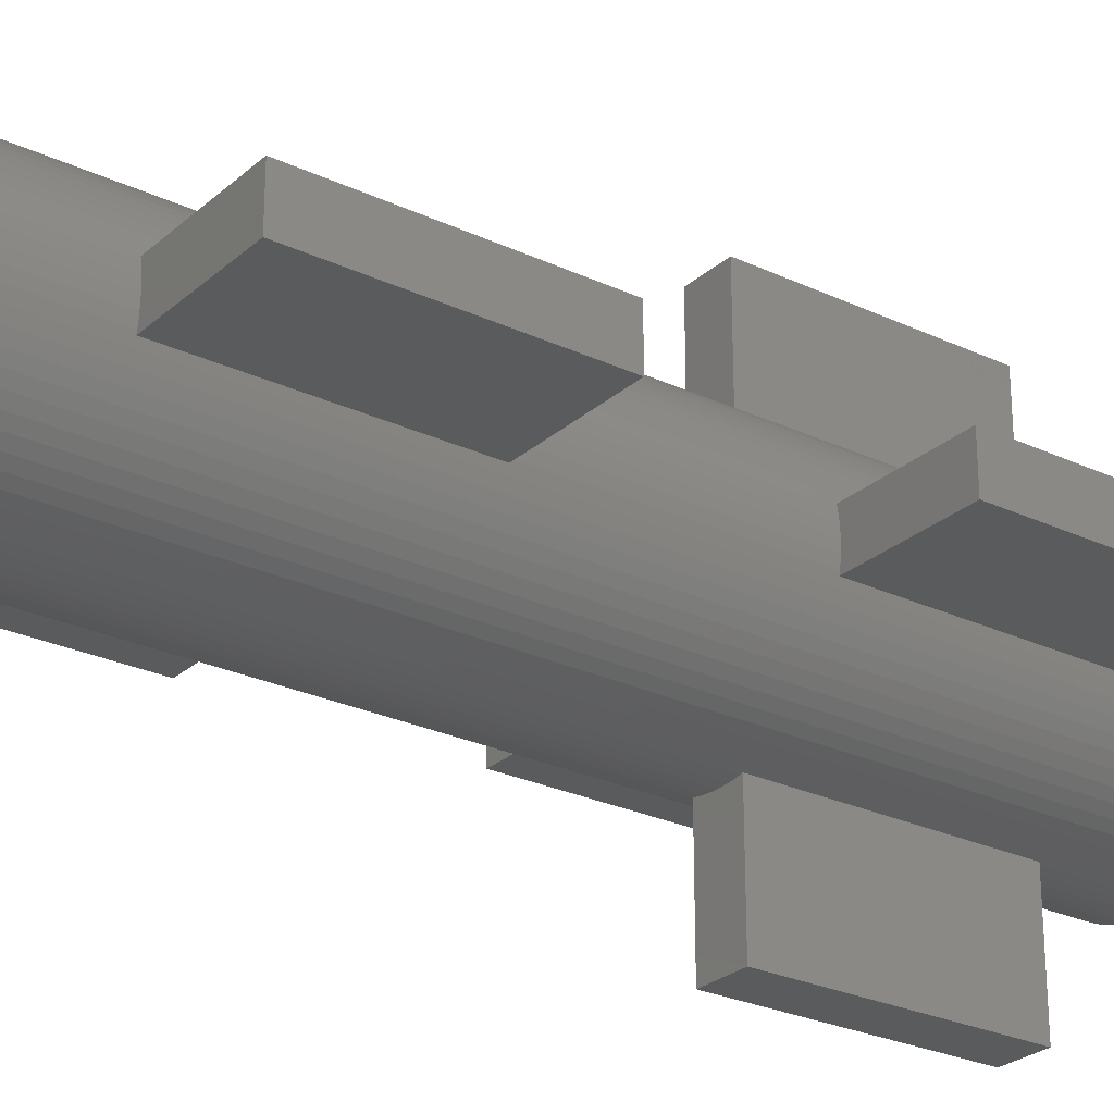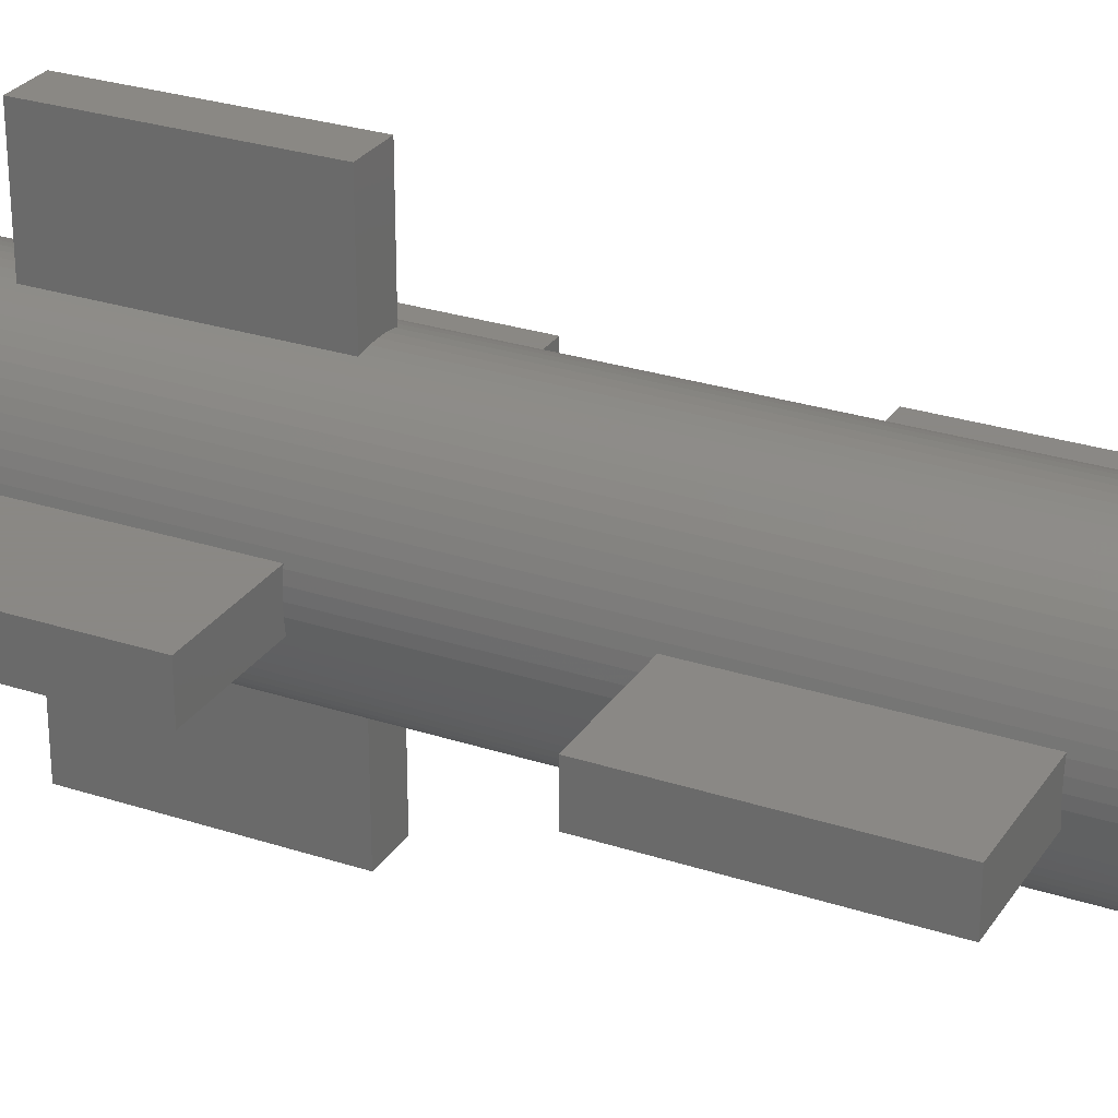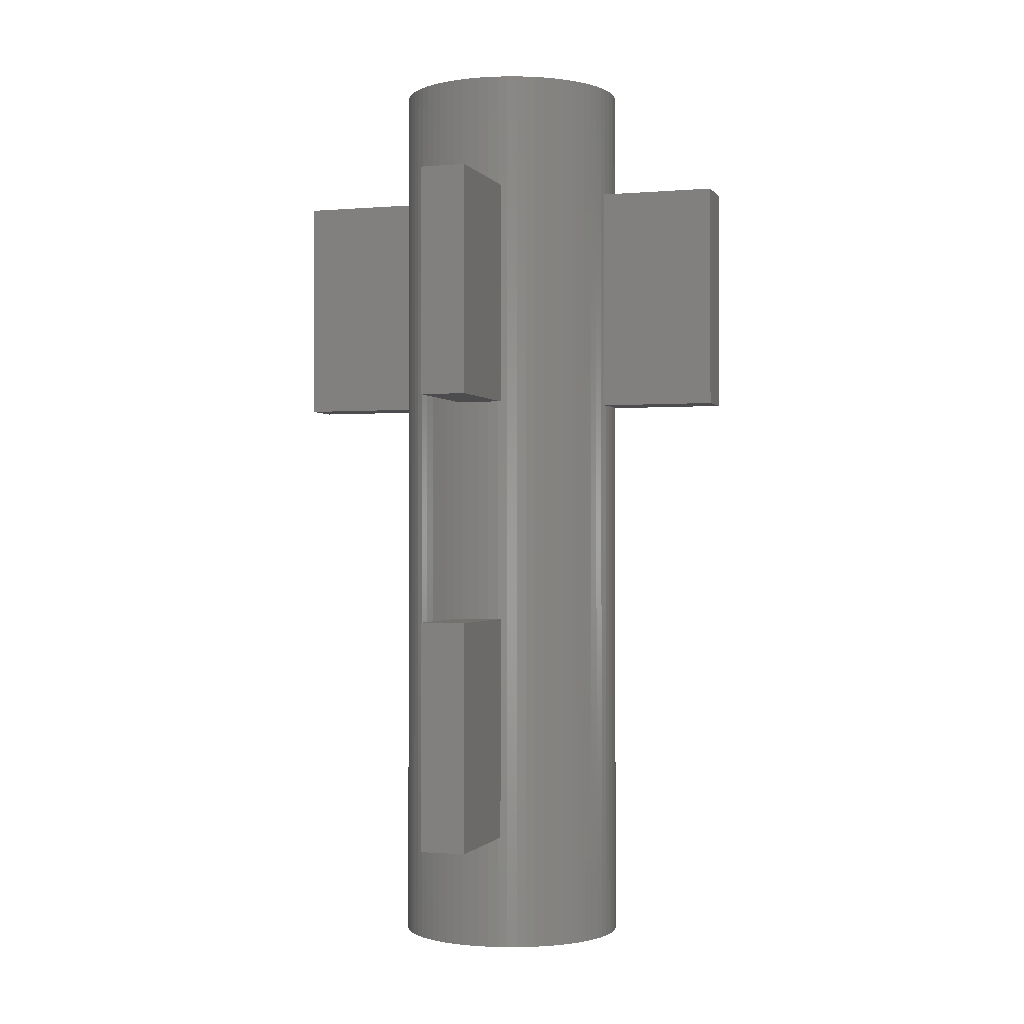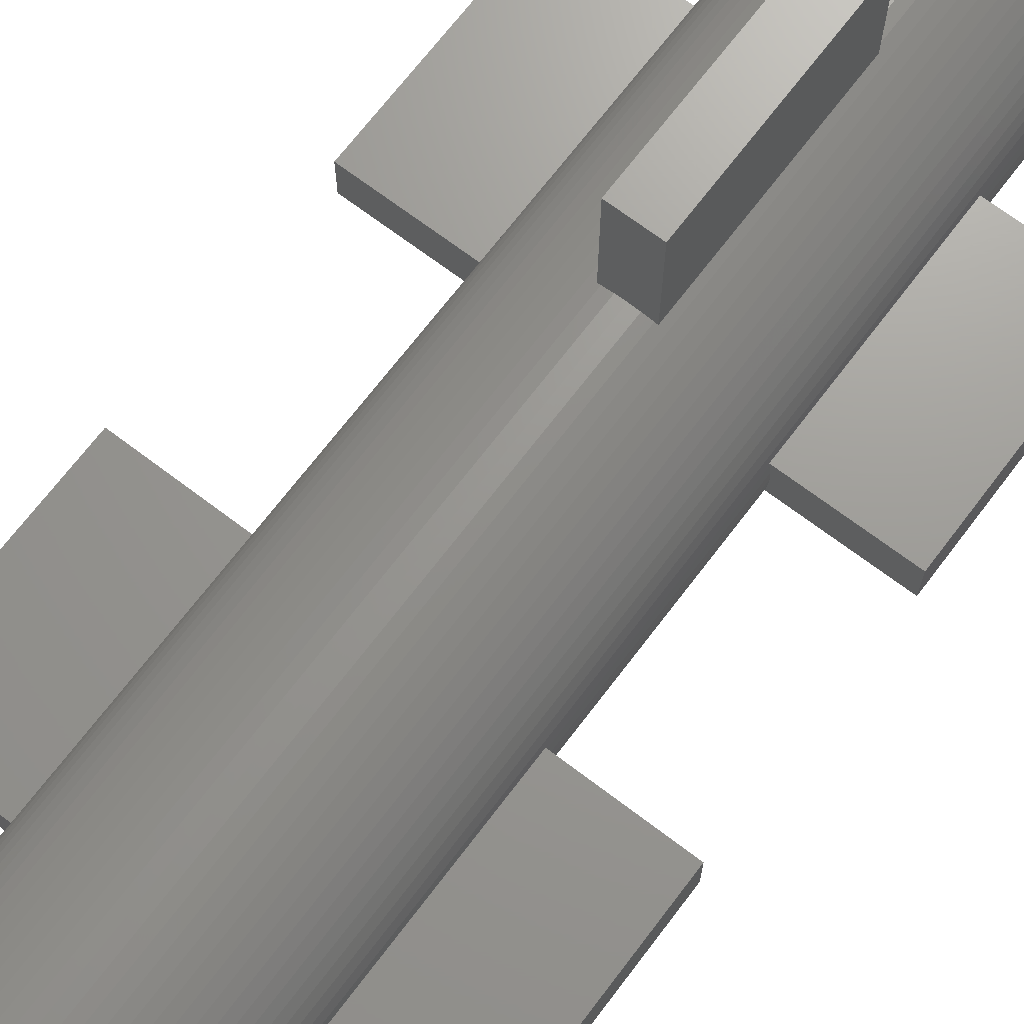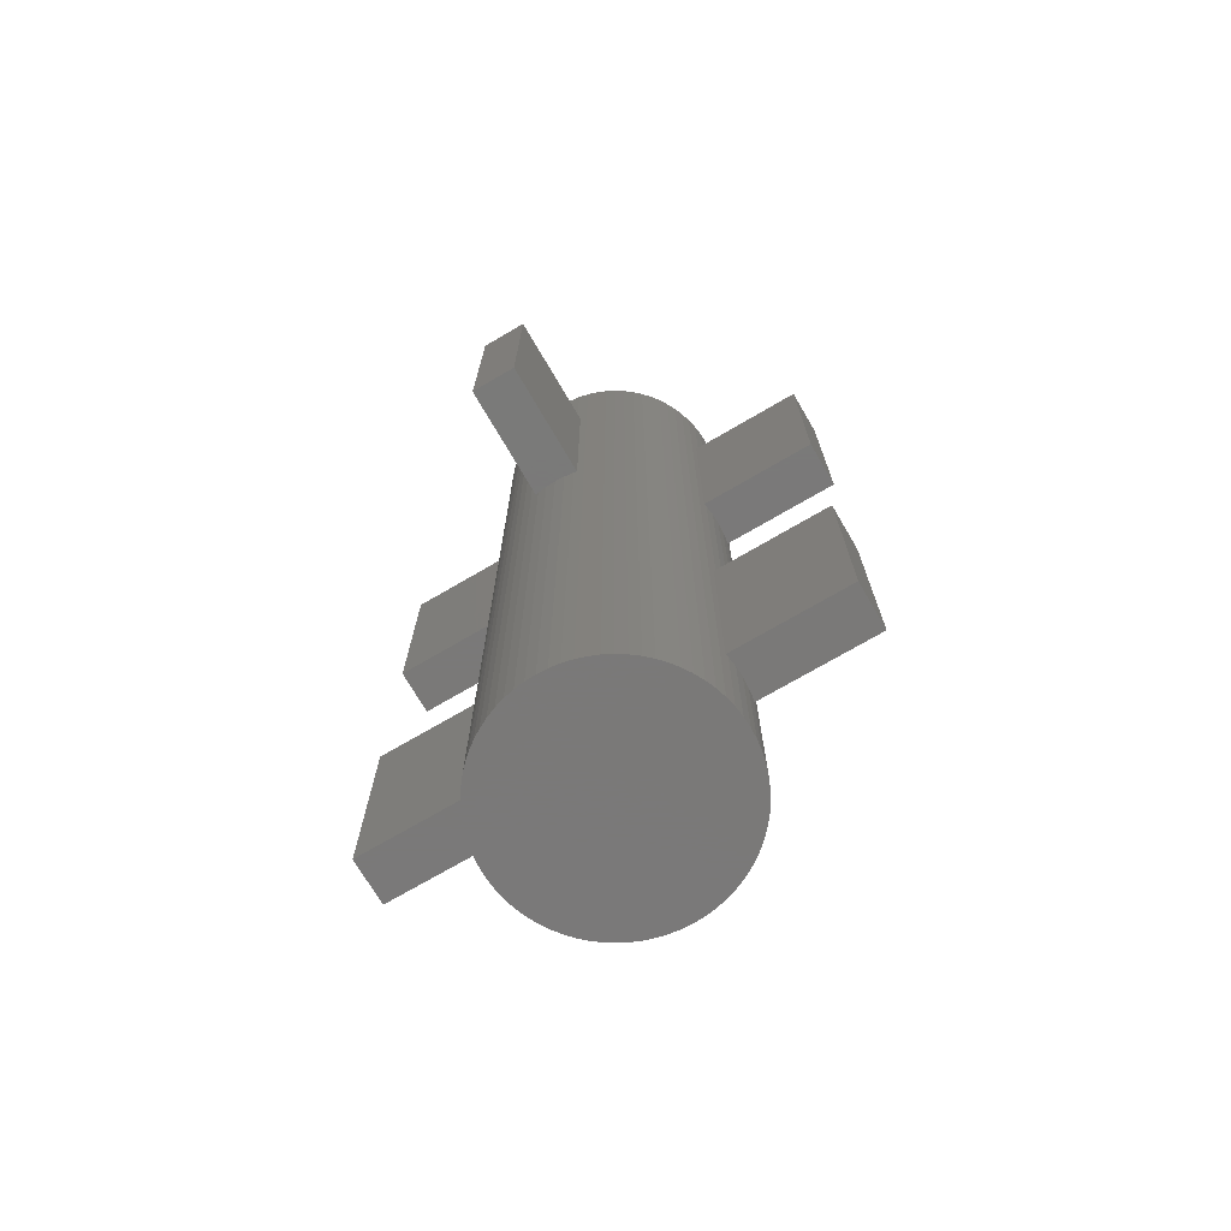
<metadata>
{"format":"stl","ext":"stl","renderer":"f3d","projection":"perspective","resolution":1024,"background":"white","views":[{"elev":-26.4,"azim":53.5,"up":"+Z"},{"elev":27.7,"azim":-63.4,"up":"+Z"},{"elev":-1.0,"azim":107.6,"up":"+Y"},{"elev":69.5,"azim":37.2,"up":"+Z"},{"elev":-72.6,"azim":30.3,"up":"+Y"}]}
</metadata>
<code>
# stl→obj: 252 verts, 500 faces
v 0.2048 -1 -0.1434
v 0.1915 1 -0.1607
v 0.2048 1 -0.1434
v 0.1915 -1 -0.1607
v 0.2462 0.75 0.04341
v 0.249 1 0.02179
v 0.2462 1 0.04341
v 0.249 0.75 0.02179
v 0.2462 -1 0.04341
v 0.249 -0.75 0.02179
v 0.2462 -0.75 0.04341
v 0.249 -1 0.02179
v 0.2462 -0.25 0.04341
v 0.249 0.25 0.02179
v 0.2462 0.25 0.04341
v 0.249 -0.25 0.02179
v 0.25 1 0
v 0.25 0.75 0
v 0.25 -0.75 0
v 0.25 -1 0
v 0.25 0.25 0
v 0.25 -0.25 0
v 0.2415 1 0.0647
v 0.2447 0.75 0.05
v 0.2447 0.25 0.05
v 0.2447 -0.25 0.05
v 0.2415 -1 0.0647
v 0.2447 -0.75 0.05
v -0.04341 1 0.2462
v -0.05 0.75 0.2447
v -0.04341 0.75 0.2462
v -0.0647 1 0.2415
v -0.05 0.25 0.2447
v -0.04341 -1 0.2462
v -0.04341 0.25 0.2462
v -0.0647 -1 0.2415
v -0.04341 -1 -0.2462
v -0.05 0.25 -0.2447
v -0.04341 0.25 -0.2462
v -0.0647 1 -0.2415
v -0.0647 -1 -0.2415
v -0.05 0.75 -0.2447
v -0.04341 1 -0.2462
v -0.04341 0.75 -0.2462
v -0.125 -1 -0.2165
v -0.1057 1 -0.2266
v -0.1057 -1 -0.2266
v -0.125 1 -0.2165
v 0.0647 -1 -0.2415
v 0.05 0.25 -0.2447
v 0.0647 1 -0.2415
v 0.04341 -1 -0.2462
v 0.04341 0.25 -0.2462
v 0.05 0.75 -0.2447
v 0.04341 1 -0.2462
v 0.04341 0.75 -0.2462
v 0.02179 0.75 -0.249
v 0.02179 1 -0.249
v 0.02179 -1 -0.249
v 0.02179 0.25 -0.249
v -0.1768 1 0.1768
v -0.1607 -1 0.1915
v -0.1607 1 0.1915
v -0.1768 -1 0.1768
v 0.0647 1 0.2415
v 0.0855 -1 0.2349
v 0.0855 1 0.2349
v 0.0647 -1 0.2415
v -0.249 0.75 0.02179
v -0.2462 1 0.04341
v -0.249 1 0.02179
v -0.2462 0.75 0.04341
v -0.249 -1 0.02179
v -0.2462 -0.75 0.04341
v -0.249 -0.75 0.02179
v -0.2462 -1 0.04341
v -0.249 -0.25 0.02179
v -0.2462 0.25 0.04341
v -0.249 0.25 0.02179
v -0.2462 -0.25 0.04341
v -0.2415 1 -0.0647
v -0.2447 0.75 -0.05
v -0.2462 1 -0.04341
v -0.2447 0.25 -0.05
v -0.2447 -0.25 -0.05
v -0.2462 0.25 -0.04341
v -0.2415 -1 -0.0647
v -0.2447 -0.75 -0.05
v -0.2462 -1 -0.04341
v -0.2462 -0.75 -0.04341
v -0.2462 0.75 -0.04341
v -0.2462 -0.25 -0.04341
v -0.1057 1 0.2266
v -0.0855 -1 0.2349
v -0.0855 1 0.2349
v -0.1057 -1 0.2266
v 0.2462 -0.75 -0.04341
v 0.2462 -1 -0.04341
v 0.2447 -0.75 -0.05
v 0.2462 0.25 -0.04341
v 0.2462 -0.25 -0.04341
v 0.2447 0.25 -0.05
v 0.2447 0.75 -0.05
v 0.2462 1 -0.04341
v 0.2462 0.75 -0.04341
v 0.2415 1 -0.0647
v 0.2447 -0.25 -0.05
v 0.2415 -1 -0.0647
v 0.2349 -1 0.0855
v 0.2349 1 0.0855
v 0.0855 -1 -0.2349
v 0.1057 1 -0.2266
v 0.1057 -1 -0.2266
v 0.0855 1 -0.2349
v -0.249 -0.75 -0.02179
v -0.249 -1 -0.02179
v -0.249 1 -0.02179
v -0.249 0.75 -0.02179
v -0.249 0.25 -0.02179
v -0.249 -0.25 -0.02179
v -0.02179 0.75 -0.249
v 0 1 -0.25
v 0 0.75 -0.25
v -0.02179 1 -0.249
v -0.02179 -1 -0.249
v 0 0.25 -0.25
v 0 -1 -0.25
v -0.02179 0.25 -0.249
v 0.2165 -1 0.125
v 0.2266 1 0.1057
v 0.2165 1 0.125
v 0.2266 -1 0.1057
v 0.2048 -1 0.1434
v 0.2048 1 0.1434
v 0.2349 1 -0.0855
v 0.2349 -1 -0.0855
v 0.1607 1 0.1915
v 0.1768 -1 0.1768
v 0.1768 1 0.1768
v 0.1607 -1 0.1915
v 0.125 1 -0.2165
v 0.125 -1 -0.2165
v -0.2165 -1 -0.125
v -0.2266 1 -0.1057
v -0.2165 1 -0.125
v -0.2266 -1 -0.1057
v -0.1434 -1 0.2048
v -0.1434 1 0.2048
v -0.1915 -1 0.1607
v -0.1915 1 0.1607
v -0.2349 -1 -0.0855
v -0.2349 1 -0.0855
v -0.125 -1 0.2165
v -0.125 1 0.2165
v -0.02179 0.25 0.249
v 0 -1 0.25
v 0 0.25 0.25
v -0.02179 -1 0.249
v -0.02179 1 0.249
v 0 0.75 0.25
v 0 1 0.25
v -0.02179 0.75 0.249
v -0.2266 -1 0.1057
v -0.2165 1 0.125
v -0.2266 1 0.1057
v -0.2165 -1 0.125
v 0.1057 1 0.2266
v 0.125 -1 0.2165
v 0.125 1 0.2165
v 0.1057 -1 0.2266
v -0.2415 -1 0.0647
v -0.2349 1 0.0855
v -0.2415 1 0.0647
v -0.2349 -1 0.0855
v 0.249 -0.75 -0.02179
v 0.249 -1 -0.02179
v 0.249 1 -0.02179
v 0.249 0.75 -0.02179
v 0.249 0.25 -0.02179
v 0.249 -0.25 -0.02179
v 0.1434 1 0.2048
v 0.1434 -1 0.2048
v 0.05 0.25 0.2447
v 0.05 0.75 0.2447
v 0.04341 1 0.2462
v 0.04341 0.75 0.2462
v 0.04341 -1 0.2462
v 0.04341 0.25 0.2462
v -0.1607 -1 -0.1915
v -0.1434 1 -0.2048
v -0.1434 -1 -0.2048
v -0.1607 1 -0.1915
v 0.2165 -1 -0.125
v 0.2165 1 -0.125
v 0.02179 0.75 0.249
v 0.02179 1 0.249
v 0.02179 -1 0.249
v 0.02179 0.25 0.249
v 0.1768 1 -0.1768
v 0.1768 -1 -0.1768
v 0.1434 -1 -0.2048
v 0.1607 1 -0.1915
v 0.1607 -1 -0.1915
v 0.1434 1 -0.2048
v 0.1915 1 0.1607
v 0.1915 -1 0.1607
v -0.1915 -1 -0.1607
v -0.2048 1 -0.1434
v -0.1915 1 -0.1607
v -0.2048 -1 -0.1434
v -0.0855 -1 -0.2349
v -0.0855 1 -0.2349
v -0.25 -0.75 0
v -0.25 -1 0
v -0.25 1 0
v -0.25 0.75 0
v -0.25 0.25 0
v -0.25 -0.25 0
v -0.2447 -0.75 0.05
v -0.2447 0.25 0.05
v -0.2447 0.75 0.05
v -0.2447 -0.25 0.05
v -0.1768 -1 -0.1768
v -0.1768 1 -0.1768
v -0.2048 -1 0.1434
v -0.2048 1 0.1434
v 0.2266 -1 -0.1057
v 0.2266 1 -0.1057
v 0.5 -0.75 0.05
v 0.5 -0.25 -0.05
v 0.5 -0.25 0.05
v 0.5 -0.75 -0.05
v -0.5 -0.75 0.05
v -0.5 -0.75 -0.05
v -0.5 -0.25 0.05
v -0.5 -0.25 -0.05
v 0.5 0.25 0.05
v 0.5 0.75 -0.05
v 0.5 0.75 0.05
v 0.5 0.25 -0.05
v -0.05 0.25 0.5
v 0.05 0.25 0.5
v -0.05 0.25 -0.5
v 0.05 0.25 -0.5
v -0.5 0.25 0.05
v -0.5 0.25 -0.05
v 0.05 0.75 0.5
v -0.05 0.75 0.5
v 0.05 0.75 -0.5
v -0.05 0.75 -0.5
v -0.5 0.75 0.05
v -0.5 0.75 -0.05
f 1 2 3
f 2 1 4
f 5 6 7
f 6 5 8
f 9 10 11
f 10 9 12
f 13 14 15
f 14 13 16
f 8 17 6
f 17 8 18
f 12 19 10
f 19 12 20
f 16 21 14
f 21 16 22
f 23 24 7
f 23 25 24
f 25 26 15
f 23 26 25
f 27 26 23
f 26 27 28
f 9 28 27
f 28 9 11
f 7 24 5
f 15 26 13
f 29 30 31
f 30 32 33
f 32 30 29
f 33 34 35
f 36 33 32
f 33 36 34
f 37 38 39
f 40 38 41
f 41 38 37
f 42 43 44
f 42 40 43
f 38 40 42
f 45 46 47
f 46 45 48
f 49 50 51
f 52 50 49
f 50 52 53
f 54 51 50
f 55 54 56
f 54 55 51
f 57 55 56
f 55 57 58
f 59 53 52
f 53 59 60
f 61 62 63
f 62 61 64
f 65 66 67
f 66 65 68
f 69 70 71
f 70 69 72
f 73 74 75
f 74 73 76
f 77 78 79
f 78 77 80
f 81 82 83
f 81 84 82
f 84 85 86
f 81 85 84
f 87 85 81
f 85 87 88
f 89 88 87
f 88 89 90
f 83 82 91
f 86 85 92
f 93 94 95
f 94 93 96
f 97 98 99
f 100 101 102
f 103 104 105
f 104 103 106
f 102 106 103
f 107 102 101
f 102 107 106
f 108 107 99
f 107 108 106
f 108 99 98
f 109 23 110
f 23 109 27
f 111 112 113
f 112 111 114
f 89 115 90
f 115 89 116
f 91 117 83
f 117 91 118
f 92 119 86
f 119 92 120
f 121 122 123
f 122 121 124
f 125 126 127
f 126 125 128
f 129 130 131
f 130 129 132
f 133 131 134
f 131 133 129
f 108 135 106
f 135 108 136
f 137 138 139
f 138 137 140
f 113 141 142
f 141 113 112
f 143 144 145
f 144 143 146
f 63 147 148
f 147 63 62
f 149 61 150
f 61 149 64
f 151 81 152
f 81 151 87
f 148 153 154
f 153 148 147
f 155 156 157
f 156 155 158
f 159 160 161
f 160 159 162
f 163 164 165
f 164 163 166
f 167 168 169
f 168 167 170
f 171 172 173
f 172 171 174
f 20 175 19
f 175 20 176
f 18 177 17
f 177 18 178
f 22 179 21
f 179 22 180
f 181 140 137
f 140 181 182
f 183 65 184
f 185 184 65
f 184 185 186
f 65 183 68
f 187 183 188
f 183 187 68
f 189 190 191
f 190 189 192
f 169 182 181
f 182 169 168
f 123 58 57
f 58 123 122
f 127 60 59
f 60 127 126
f 193 3 194
f 3 193 1
f 161 195 196
f 195 161 160
f 157 197 198
f 197 157 156
f 4 199 2
f 199 4 200
f 201 202 203
f 202 201 204
f 154 96 93
f 96 154 153
f 132 110 130
f 110 132 109
f 138 205 139
f 205 138 206
f 207 208 209
f 208 207 210
f 67 170 167
f 170 67 66
f 142 204 201
f 204 142 141
f 210 145 208
f 145 210 143
f 211 40 41
f 40 211 212
f 116 213 115
f 213 116 214
f 118 215 117
f 215 118 216
f 120 217 119
f 217 120 218
f 35 158 155
f 158 35 34
f 29 162 159
f 162 29 31
f 95 36 32
f 36 95 94
f 74 76 219
f 78 80 220
f 221 70 72
f 70 221 173
f 220 173 221
f 222 220 80
f 220 222 173
f 171 222 219
f 222 171 173
f 171 219 76
f 223 209 224
f 209 223 207
f 176 97 175
f 97 176 98
f 178 104 177
f 104 178 105
f 180 100 179
f 100 180 101
f 225 150 226
f 150 225 149
f 196 186 185
f 186 196 195
f 198 187 188
f 187 198 197
f 158 197 156
f 34 197 158
f 34 187 197
f 36 187 34
f 36 68 187
f 94 68 36
f 94 66 68
f 96 66 94
f 96 170 66
f 153 170 96
f 153 168 170
f 147 168 153
f 147 182 168
f 62 182 147
f 62 140 182
f 64 140 62
f 64 138 140
f 149 138 64
f 149 206 138
f 225 206 149
f 225 133 206
f 166 133 225
f 166 129 133
f 163 129 166
f 163 132 129
f 174 132 163
f 174 109 132
f 171 109 174
f 171 27 109
f 76 27 171
f 76 9 27
f 73 9 76
f 73 12 9
f 214 12 73
f 214 20 12
f 116 20 214
f 116 176 20
f 89 176 116
f 89 98 176
f 87 98 89
f 87 108 98
f 151 108 87
f 151 136 108
f 146 136 151
f 146 227 136
f 143 227 146
f 143 193 227
f 210 193 143
f 210 1 193
f 207 1 210
f 207 4 1
f 223 4 207
f 223 200 4
f 189 200 223
f 189 203 200
f 191 203 189
f 191 201 203
f 45 201 191
f 45 142 201
f 47 142 45
f 47 113 142
f 211 113 47
f 211 111 113
f 41 111 211
f 41 49 111
f 37 49 41
f 37 52 49
f 125 52 37
f 125 59 52
f 59 125 127
f 227 194 228
f 194 227 193
f 146 152 144
f 152 146 151
f 136 228 135
f 228 136 227
f 223 192 189
f 192 223 224
f 191 48 45
f 48 191 190
f 206 134 205
f 134 206 133
f 47 212 211
f 212 47 46
f 44 124 121
f 124 44 43
f 37 128 125
f 128 37 39
f 166 226 164
f 226 166 225
f 216 71 215
f 71 216 69
f 214 75 213
f 75 214 73
f 218 79 217
f 79 218 77
f 49 114 111
f 114 49 51
f 174 165 172
f 165 174 163
f 196 159 161
f 185 159 196
f 185 29 159
f 65 29 185
f 65 32 29
f 67 32 65
f 67 95 32
f 167 95 67
f 167 93 95
f 169 93 167
f 169 154 93
f 181 154 169
f 181 148 154
f 137 148 181
f 137 63 148
f 139 63 137
f 139 61 63
f 205 61 139
f 205 150 61
f 134 150 205
f 134 226 150
f 131 226 134
f 131 164 226
f 130 164 131
f 130 165 164
f 110 165 130
f 110 172 165
f 23 172 110
f 23 173 172
f 7 173 23
f 7 70 173
f 6 70 7
f 6 71 70
f 17 71 6
f 17 215 71
f 177 215 17
f 177 117 215
f 104 117 177
f 104 83 117
f 106 83 104
f 106 81 83
f 135 81 106
f 135 152 81
f 228 152 135
f 228 144 152
f 194 144 228
f 194 145 144
f 3 145 194
f 3 208 145
f 2 208 3
f 2 209 208
f 199 209 2
f 199 224 209
f 202 224 199
f 202 192 224
f 204 192 202
f 204 190 192
f 141 190 204
f 141 48 190
f 112 48 141
f 112 46 48
f 114 46 112
f 114 212 46
f 51 212 114
f 51 40 212
f 55 40 51
f 55 43 40
f 58 43 55
f 58 124 43
f 124 58 122
f 203 199 200
f 199 203 202
f 229 230 231
f 230 229 232
f 233 74 219
f 233 75 74
f 233 213 75
f 234 213 233
f 213 234 115
f 115 234 90
f 90 234 88
f 11 229 28
f 10 229 11
f 19 229 10
f 232 19 175
f 232 175 97
f 232 97 99
f 19 232 229
f 231 13 26
f 231 16 13
f 231 22 16
f 230 22 231
f 22 230 180
f 180 230 101
f 101 230 107
f 80 235 222
f 77 235 80
f 218 235 77
f 236 218 120
f 236 120 92
f 236 92 85
f 218 236 235
f 234 235 236
f 235 234 233
f 235 219 222
f 219 235 233
f 26 229 231
f 229 26 28
f 234 85 88
f 85 234 236
f 99 230 232
f 230 99 107
f 237 238 239
f 238 237 240
f 241 157 242
f 241 155 157
f 241 35 155
f 35 241 33
f 198 242 157
f 188 242 198
f 242 188 183
f 128 243 126
f 39 243 128
f 243 39 38
f 244 126 243
f 126 244 60
f 60 244 53
f 53 244 50
f 245 78 220
f 245 79 78
f 245 217 79
f 246 217 245
f 217 246 119
f 119 246 86
f 86 246 84
f 15 237 25
f 14 237 15
f 21 237 14
f 240 21 179
f 240 179 100
f 240 100 102
f 21 240 237
f 247 160 248
f 247 195 160
f 247 186 195
f 186 247 184
f 162 248 160
f 31 248 162
f 248 31 30
f 57 249 123
f 56 249 57
f 249 56 54
f 250 123 249
f 123 250 121
f 121 250 44
f 44 250 42
f 239 5 24
f 239 8 5
f 239 18 8
f 238 18 239
f 18 238 178
f 178 238 105
f 105 238 103
f 72 251 221
f 69 251 72
f 216 251 69
f 252 216 118
f 252 118 91
f 252 91 82
f 216 252 251
f 246 251 252
f 251 246 245
f 251 220 221
f 220 251 245
f 24 237 239
f 237 24 25
f 246 82 84
f 82 246 252
f 102 238 240
f 238 102 103
f 242 184 247
f 184 242 183
f 50 249 54
f 249 50 244
f 33 248 30
f 248 33 241
f 243 42 250
f 42 243 38
f 248 242 247
f 242 248 241
f 243 249 244
f 249 243 250

</code>
